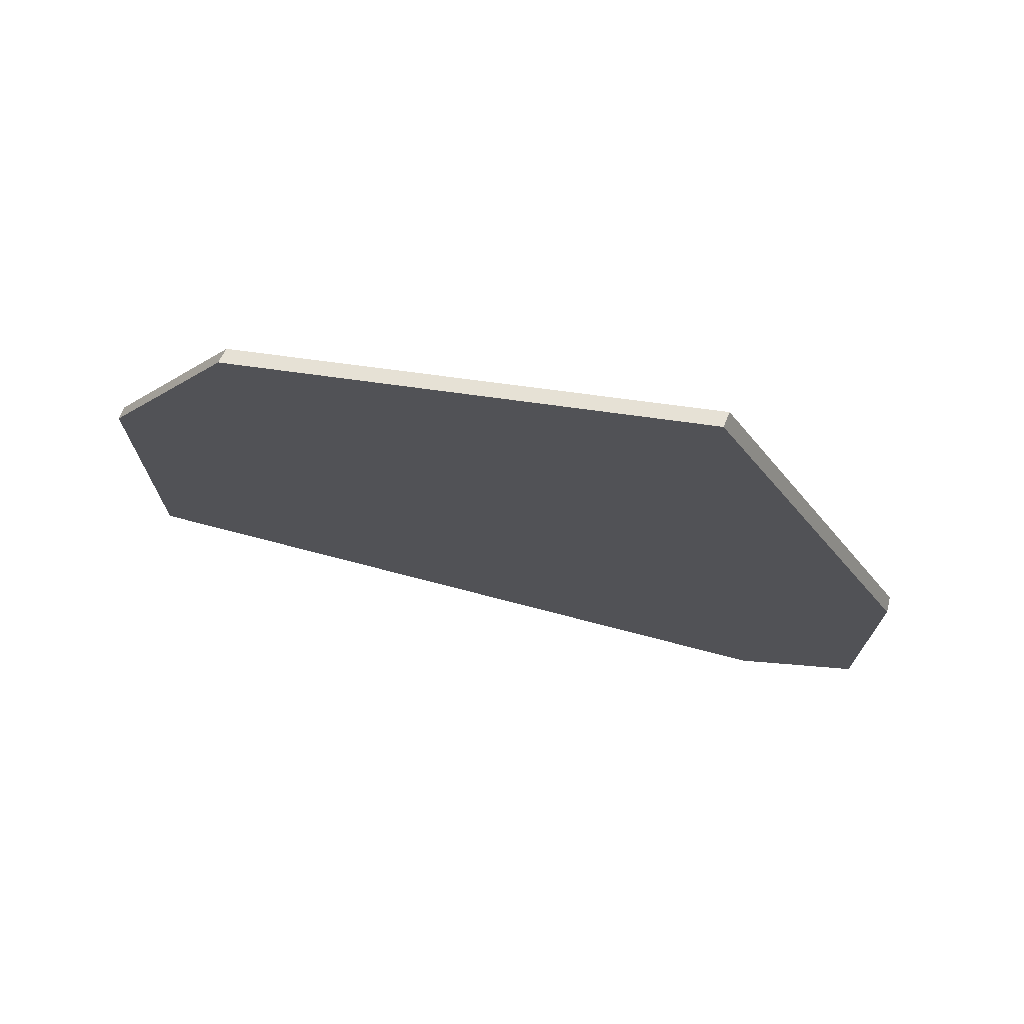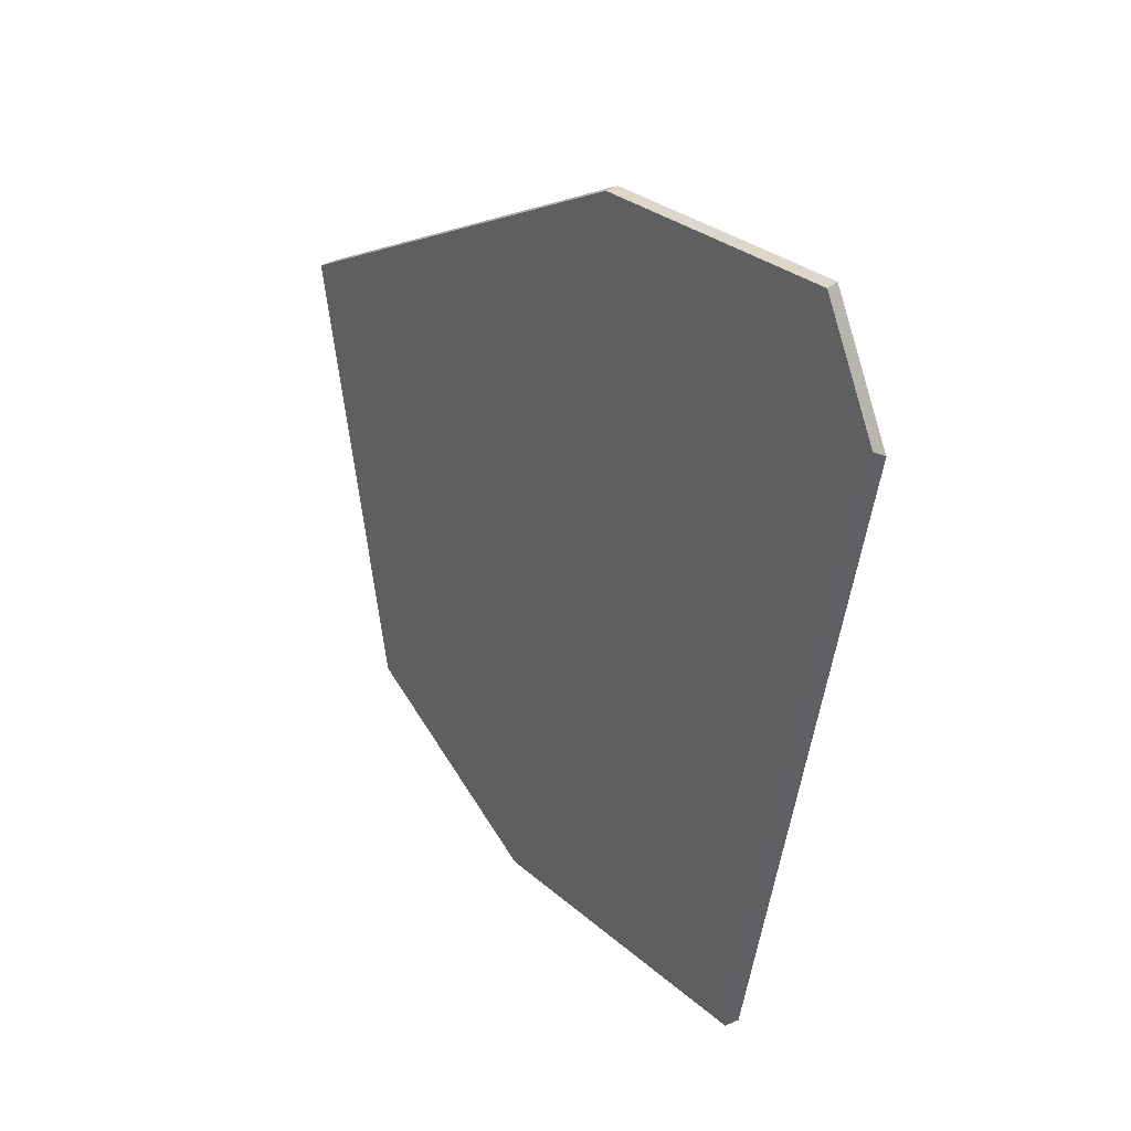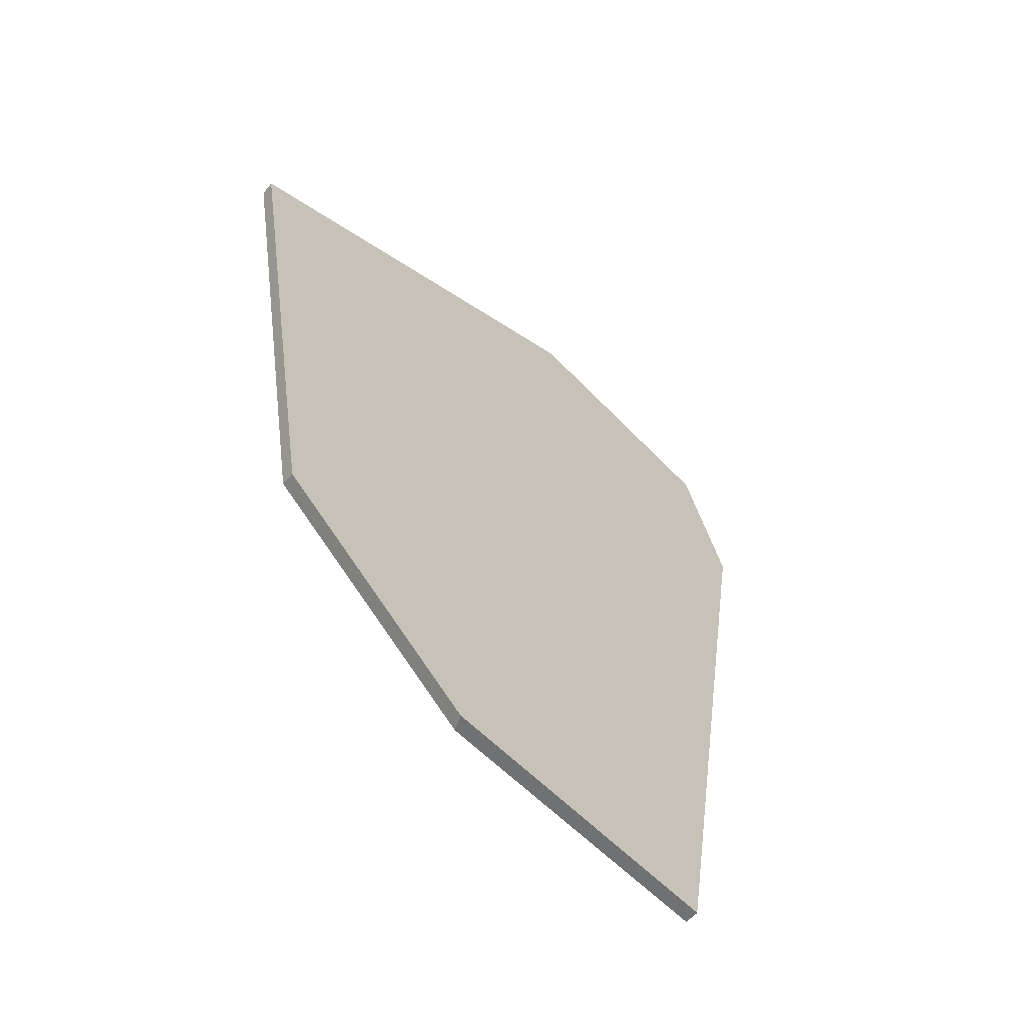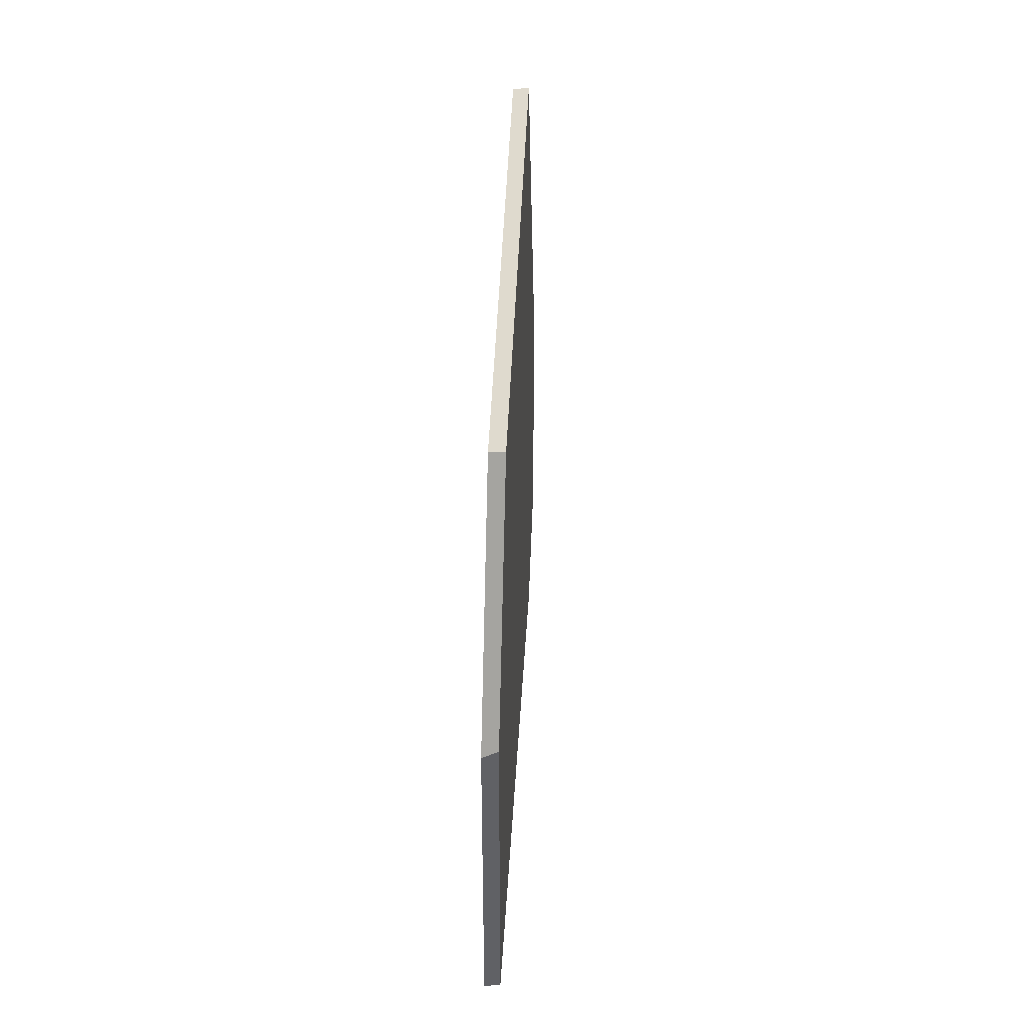
<metadata>
{"format":"obj","ext":"obj","renderer":"f3d","projection":"perspective","resolution":1024,"background":"white","views":[{"elev":72.7,"azim":-78.2,"up":"+Y"},{"elev":30.8,"azim":-39.4,"up":"+Z"},{"elev":-55.1,"azim":-138.0,"up":"+Z"},{"elev":41.0,"azim":-177.3,"up":"+Y"}]}
</metadata>
<code>
g Device_Prop_Box_008_v_053
v -0.000716 0.151 -0.668
v -0.01269 -0.385 -0.668
v -0.01269 0.158 -0.668
v 0.01271 0.5513 -0.2843
v -0.01269 0.6694 0.2955
v 0.01271 0.6638 0.3001
v -0.01269 0.5262 -0.4483
v 0.01271 0.5208 -0.4426
v 0.005478 -0.3879 -0.668
v 0.01271 0.1431 -0.668
v 0.01271 -0.3891 -0.668
v -0.000716 0.151 -0.668
v -0.01269 -0.385 -0.668
v -0.01269 0.158 -0.668
v -0.01269 0.6694 0.2955
v -0.01269 0.5262 -0.4483
v -0.01269 0.6284 0.3153
v -0.01269 -0.4503 -0.3294
v -0.01269 -0.385 -0.668
v -0.01269 -0.5041 0.6528
v -0.01269 -0.6022 0.4591
v -0.01269 -0.07098 0.6528
v 0.01271 -0.595 0.4008
v 0.005478 -0.3879 -0.668
v 0.01271 -0.3891 -0.668
v -0.01269 -0.4503 -0.3294
v -0.01269 -0.385 -0.668
v -0.01269 -0.6022 0.4591
v 0.01271 -0.6033 0.4441
v 0.01271 -0.06685 0.6528
v 0.01271 0.5513 -0.2843
v 0.01271 0.6638 0.3001
v 0.01271 -0.595 0.4008
v 0.01271 -0.6033 0.4441
v 0.01271 -0.4976 0.6528
v 0.01271 -0.3891 -0.668
v 0.01271 0.1431 -0.668
v 0.01271 0.5208 -0.4426
v -0.006786 -0.5026 0.6528
v -0.01269 -0.07098 0.6528
v -0.01269 -0.5041 0.6528
v -0.001805 -0.06921 0.6528
v 0.01271 -0.4976 0.6528
v 0.01271 -0.06685 0.6528
v 0.01271 -0.6033 0.4441
v -0.01269 -0.5041 0.6528
v -0.01269 -0.6022 0.4591
v -0.006786 -0.5026 0.6528
v 0.01271 -0.4976 0.6528
v 0.01271 0.5208 -0.4426
v -0.01269 0.158 -0.668
v -0.01269 0.5262 -0.4483
v -0.000716 0.151 -0.668
v 0.01271 0.1431 -0.668
v -0.001805 -0.06921 0.6528
v -0.01269 0.6284 0.3153
v -0.01269 -0.07098 0.6528
v 0.01271 0.6638 0.3001
v 0.01271 -0.06685 0.6528
v -0.01269 0.6694 0.2955
g Device_Prop_Box_008_v_053_0
f 3 2 1
f 6 5 4
f 5 7 4
f 7 8 4
f 11 10 9
f 12 9 10
f 9 12 13
f 16 15 14
f 15 17 14
f 17 18 14
f 14 18 19
f 18 17 20
f 21 18 20
f 20 17 22
f 25 24 23
f 24 26 23
f 27 26 24
f 26 28 23
f 28 29 23
f 32 31 30
f 31 33 30
f 33 34 30
f 30 34 35
f 33 31 36
f 36 31 37
f 31 38 37
f 41 40 39
f 42 39 40
f 39 42 43
f 44 43 42
f 47 46 45
f 46 48 45
f 45 48 49
f 52 51 50
f 51 53 50
f 53 54 50
f 57 56 55
f 56 58 55
f 58 59 55
f 60 58 56

</code>
